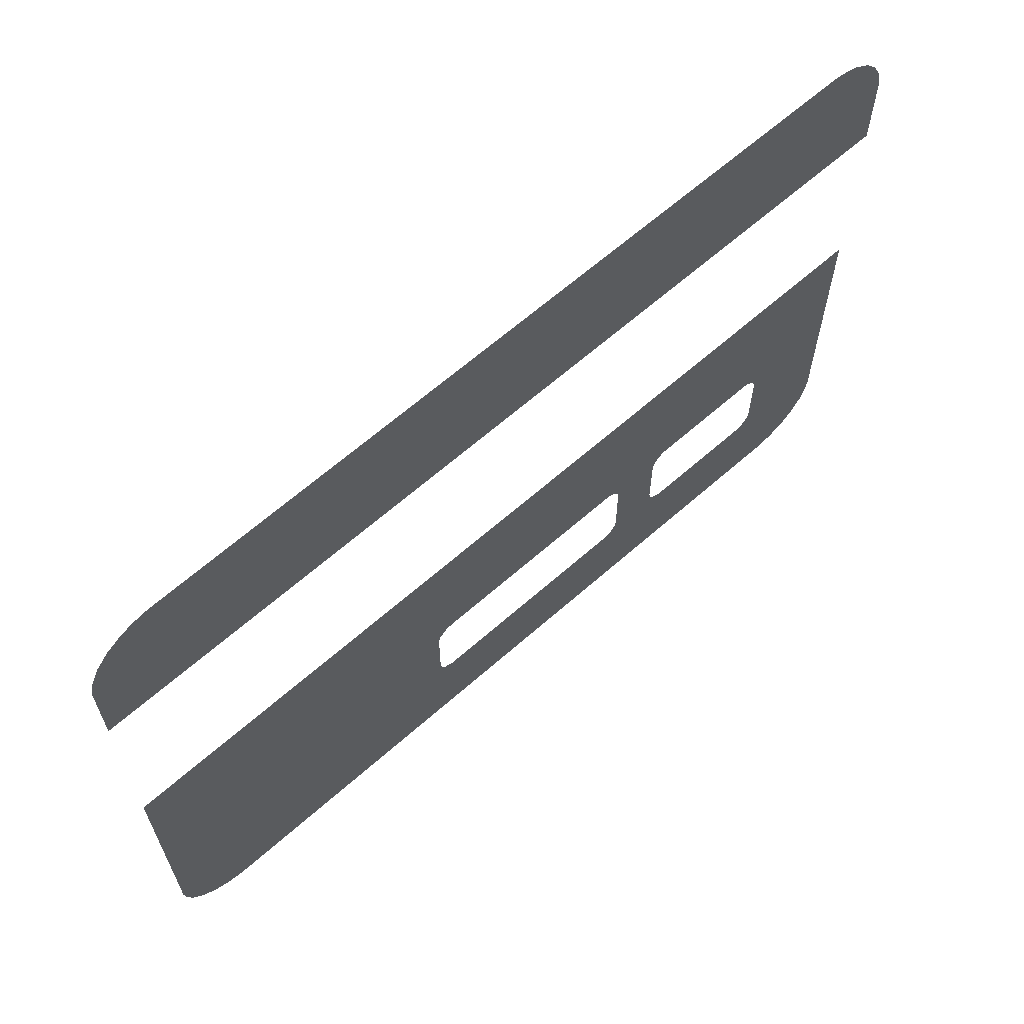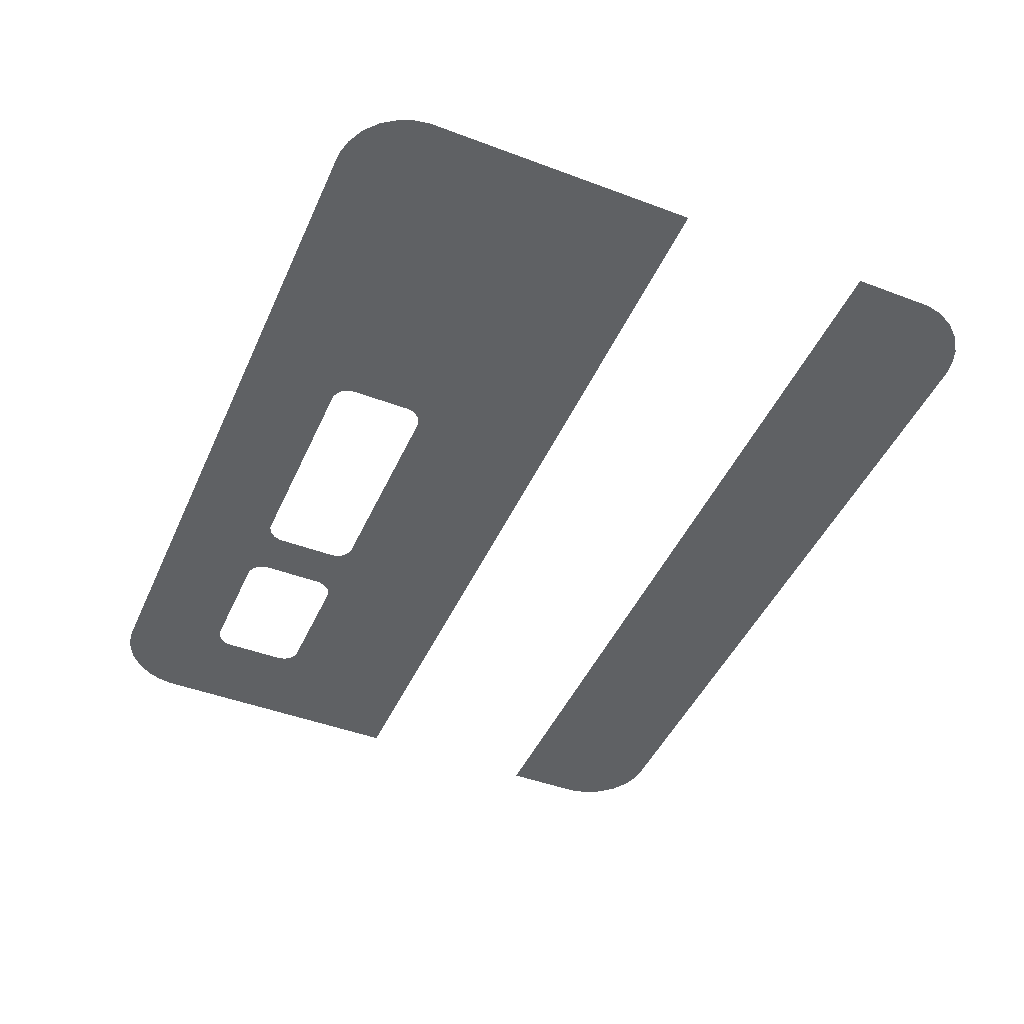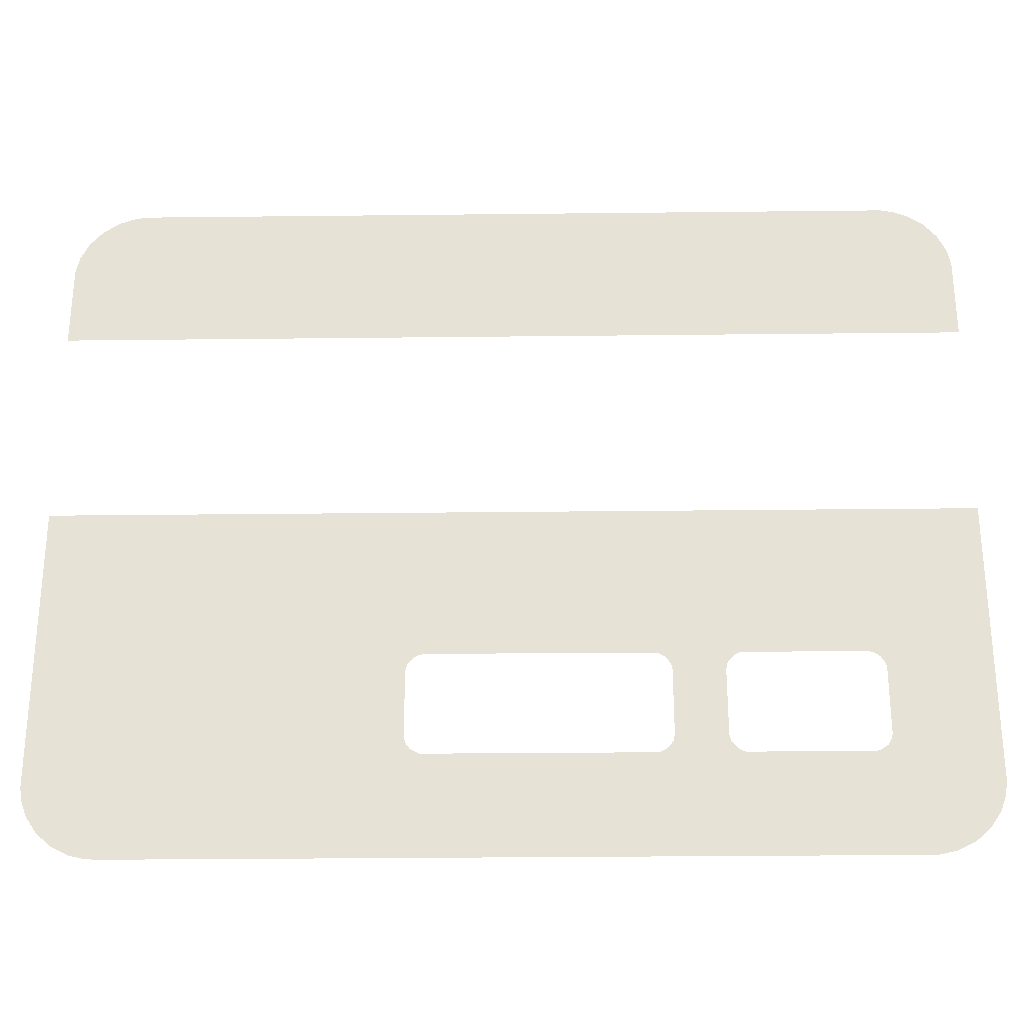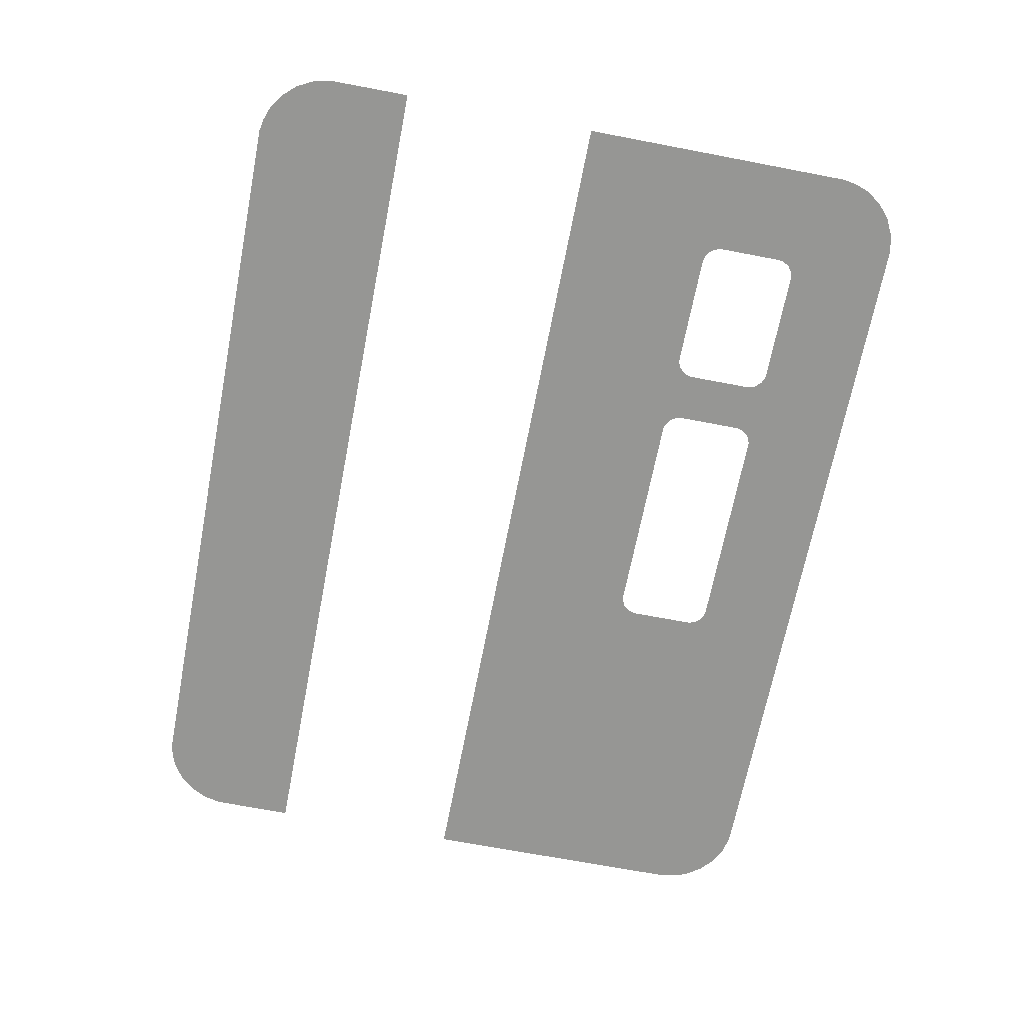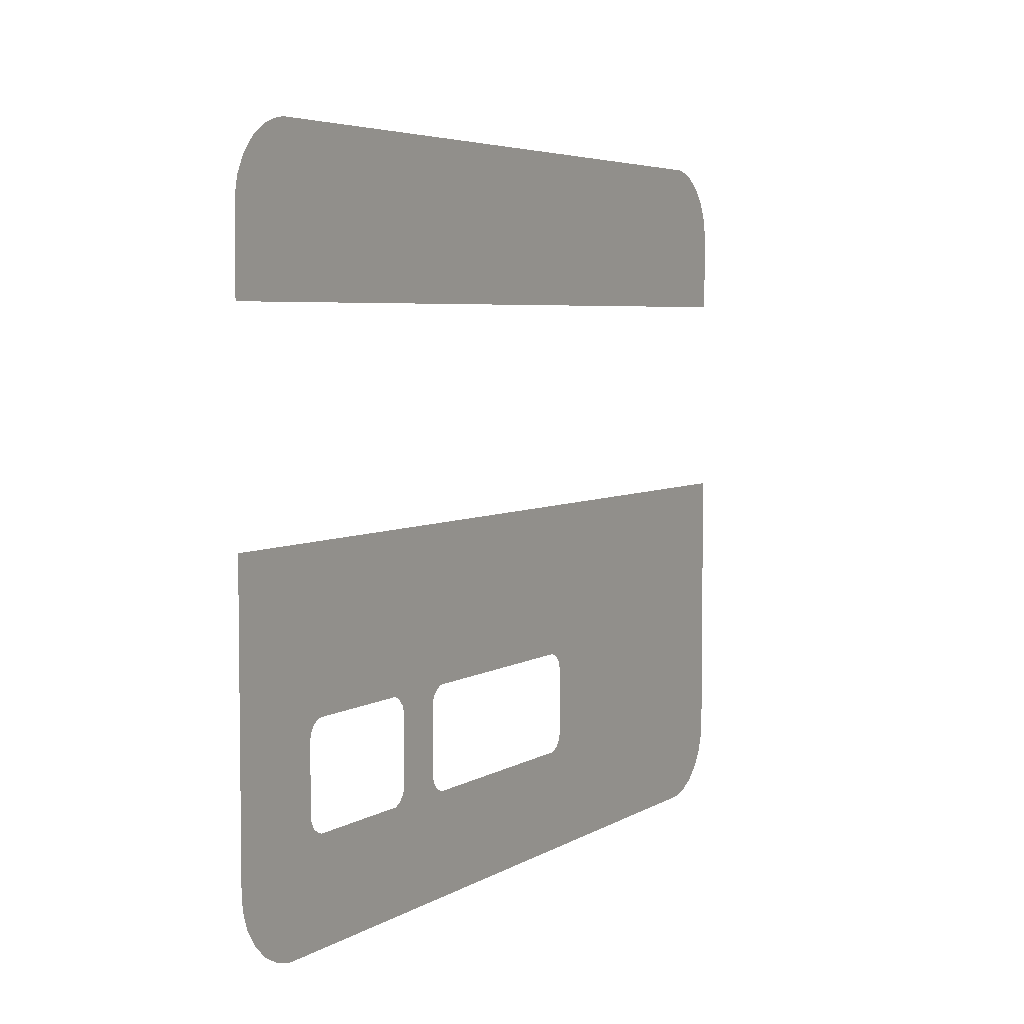
<metadata>
{"format":"obj","ext":"obj","renderer":"f3d","projection":"perspective","resolution":1024,"background":"white","views":[{"elev":64.2,"azim":138.3,"up":"+Y"},{"elev":-45.9,"azim":66.7,"up":"+Z"},{"elev":-27.6,"azim":-179.0,"up":"+Y"},{"elev":-67.7,"azim":-100.9,"up":"+Z"},{"elev":4.8,"azim":-61.0,"up":"+Y"}]}
</metadata>
<code>
v 1.641 1.105 0
v 1.642 0.8075 0
v -1.609 0.8075 0
v -1.608 1.105 0
v -1.595 1.167 0
v -1.563 1.23 0
v -1.517 1.282 0
v -1.46 1.321 0
v -1.41 1.34 0
v -1.365 1.348 0
v 1.393 1.349 0
v 1.443 1.34 0
v 1.493 1.321 0
v 1.55 1.282 0
v 1.596 1.23 0
v 1.628 1.167 0
v -1.6 -0.9801 0
v -1.581 -1.03 0
v -1.542 -1.087 0
v -1.49 -1.133 0
v -1.427 -1.165 0
v -1.365 -1.178 0
v -1.302 -1.178 0
v 1.371 -1.179 0
v 1.408 -1.177 0
v 1.46 -1.165 0
v 1.523 -1.133 0
v 1.575 -1.087 0
v 1.614 -1.03 0
v 1.632 -0.9801 0
v 1.642 -0.9295 0
v 1.642 0.08513 0
v -1.609 0.08513 0
v -1.609 -0.455 0
v -1.609 -0.9293 0
v -0.5218 -0.5022 0
v -0.514 -0.4865 0
v -0.4981 -0.4695 0
v -0.4733 -0.4569 0
v 0.3054 -0.4555 0
v 0.328 -0.4584 0
v 0.3493 -0.4686 0
v 0.3712 -0.494 0
v 0.3777 -0.5192 0
v 0.3775 -0.7593 0
v 0.3707 -0.7804 0
v 0.3551 -0.8014 0
v 0.3233 -0.8174 0
v -0.4715 -0.8176 0
v -0.4975 -0.8055 0
v -0.519 -0.7805 0
v -0.5254 -0.7554 0
v -0.5254 -0.5192 0
v -1.241 -0.4941 0
v -1.227 -0.4743 0
v -1.207 -0.4613 0
v -0.7339 -0.469 0
v -0.7125 -0.494 0
v -0.7061 -0.5192 0
v -0.7061 -0.7555 0
v -0.7125 -0.7805 0
v -0.7339 -0.8054 0
v -1.19 -0.8179 0
v -1.208 -0.8119 0
v -1.232 -0.7952 0
v -1.244 -0.7723 0
v -1.248 -0.7554 0
v -1.248 -0.5155 0
v -1.189 -0.4566 0
v -0.7557 -0.4572 0
v -0.7724 -0.4562 0
v -0.7584 -0.8174 0
f 34 32 33
f 69 71 32
f 41 32 40
f 57 39 70
f 42 32 41
f 57 38 39
f 34 55 56
f 58 38 57
f 43 32 42
f 58 37 38
f 34 54 55
f 31 48 49 35
f 58 36 37
f 34 68 54
f 59 36 58
f 44 32 43
f 59 53 36
f 35 68 34
f 44 31 32
f 60 53 59
f 45 31 44
f 35 67 68
f 60 52 53
f 35 66 67
f 60 51 52
f 61 51 60
f 46 31 45
f 35 65 66
f 47 31 46
f 61 50 51
f 62 50 61
f 35 64 65
f 48 31 47
f 62 49 50
f 72 49 62
f 35 63 64
f 17 31 35
f 17 30 31
f 18 30 17
f 18 29 30
f 19 29 18
f 19 28 29
f 20 28 19
f 20 27 28
f 21 27 20
f 21 26 27
f 22 26 21
f 22 23 25 26
f 9 11 10
f 9 12 11
f 8 12 9
f 8 13 12
f 7 13 8
f 7 14 13
f 6 14 7
f 6 15 14
f 5 15 6
f 5 16 15
f 4 16 5
f 4 1 16
f 3 1 4
f 3 2 1
f 56 69 34
f 69 32 34
f 32 71 70 39
f 32 39 40
f 63 35 49 72
f 23 24 25

</code>
